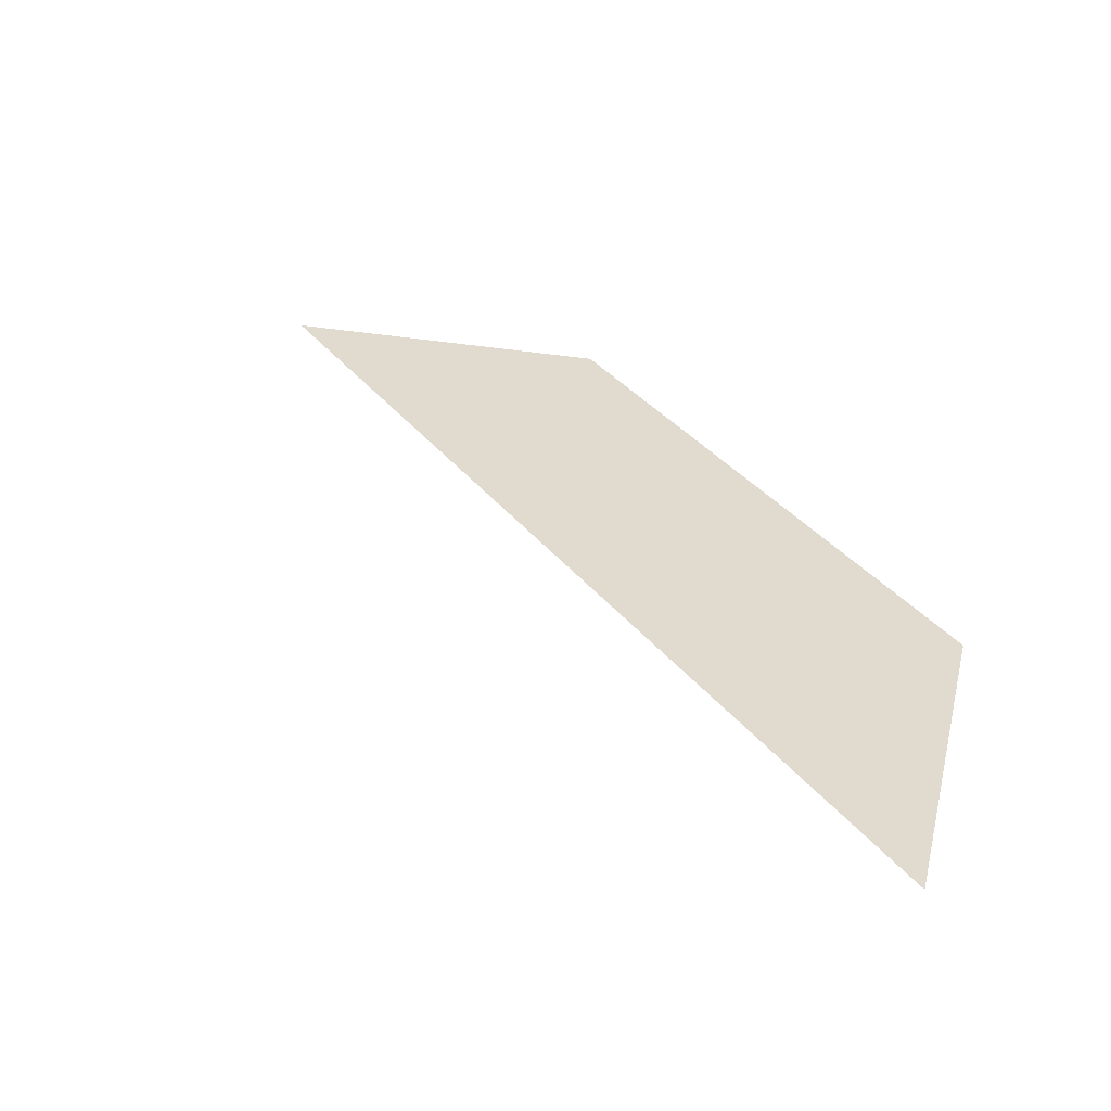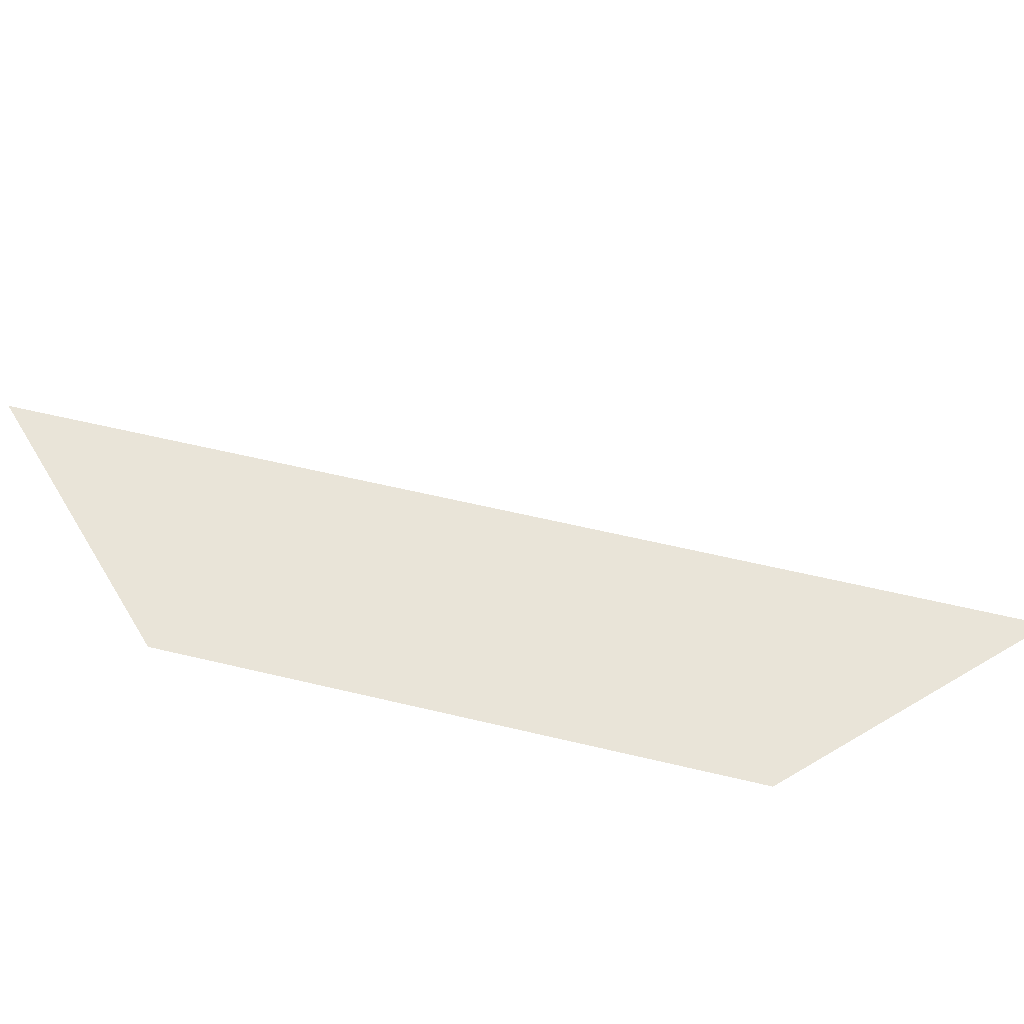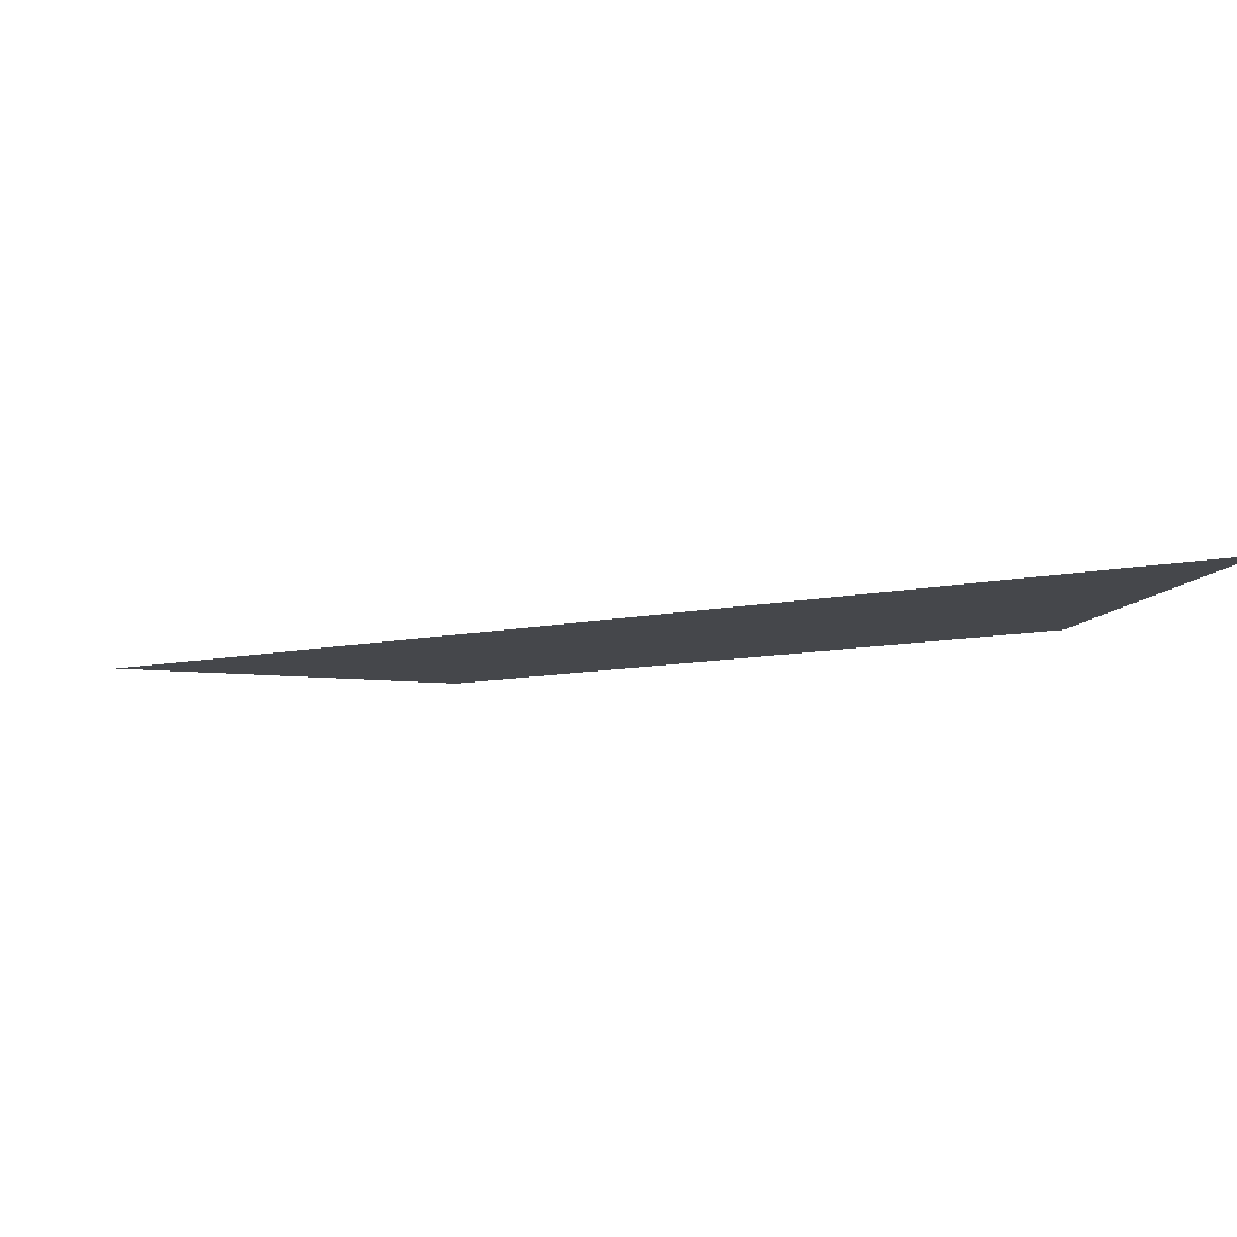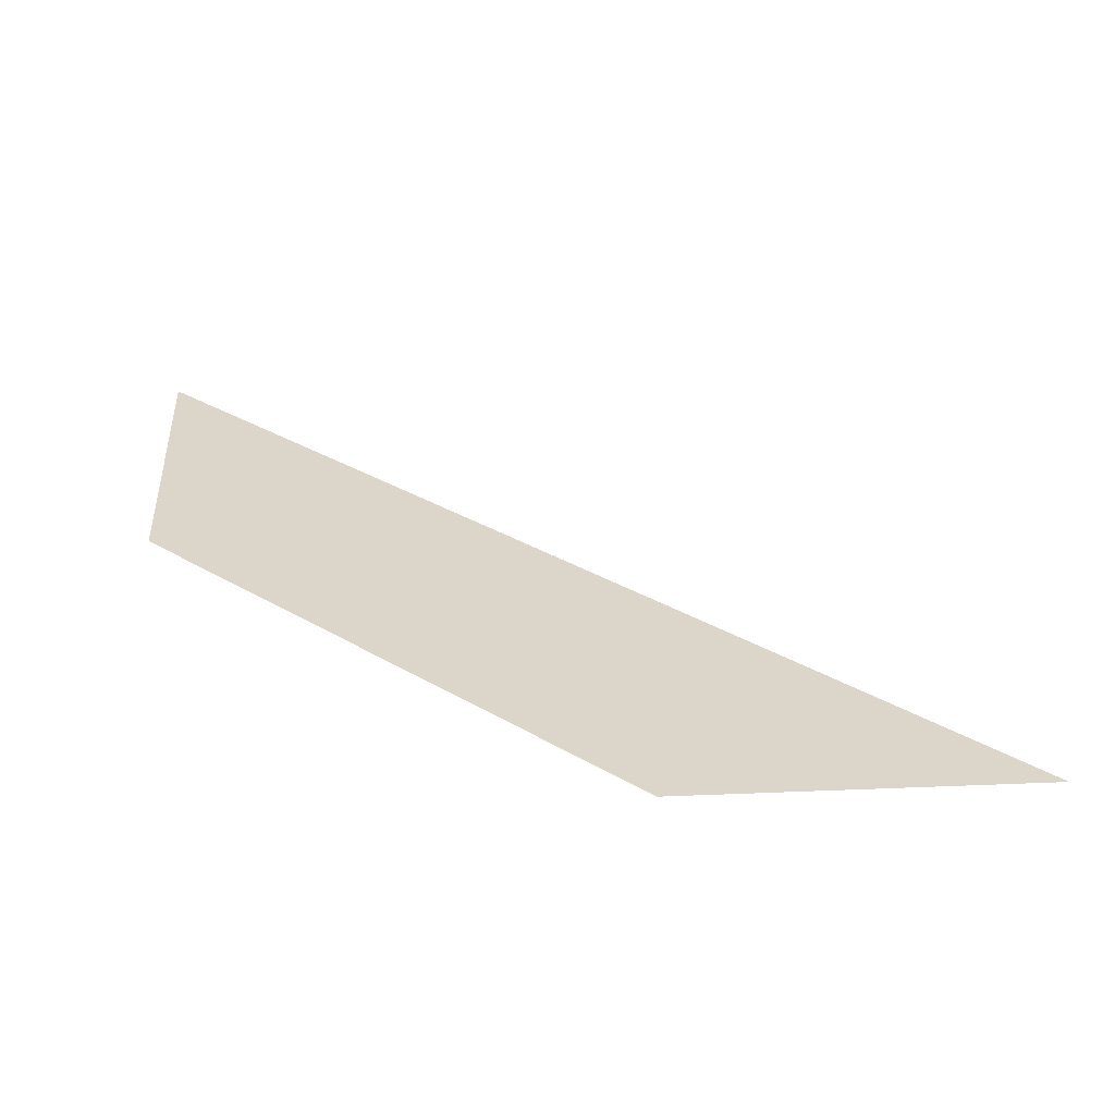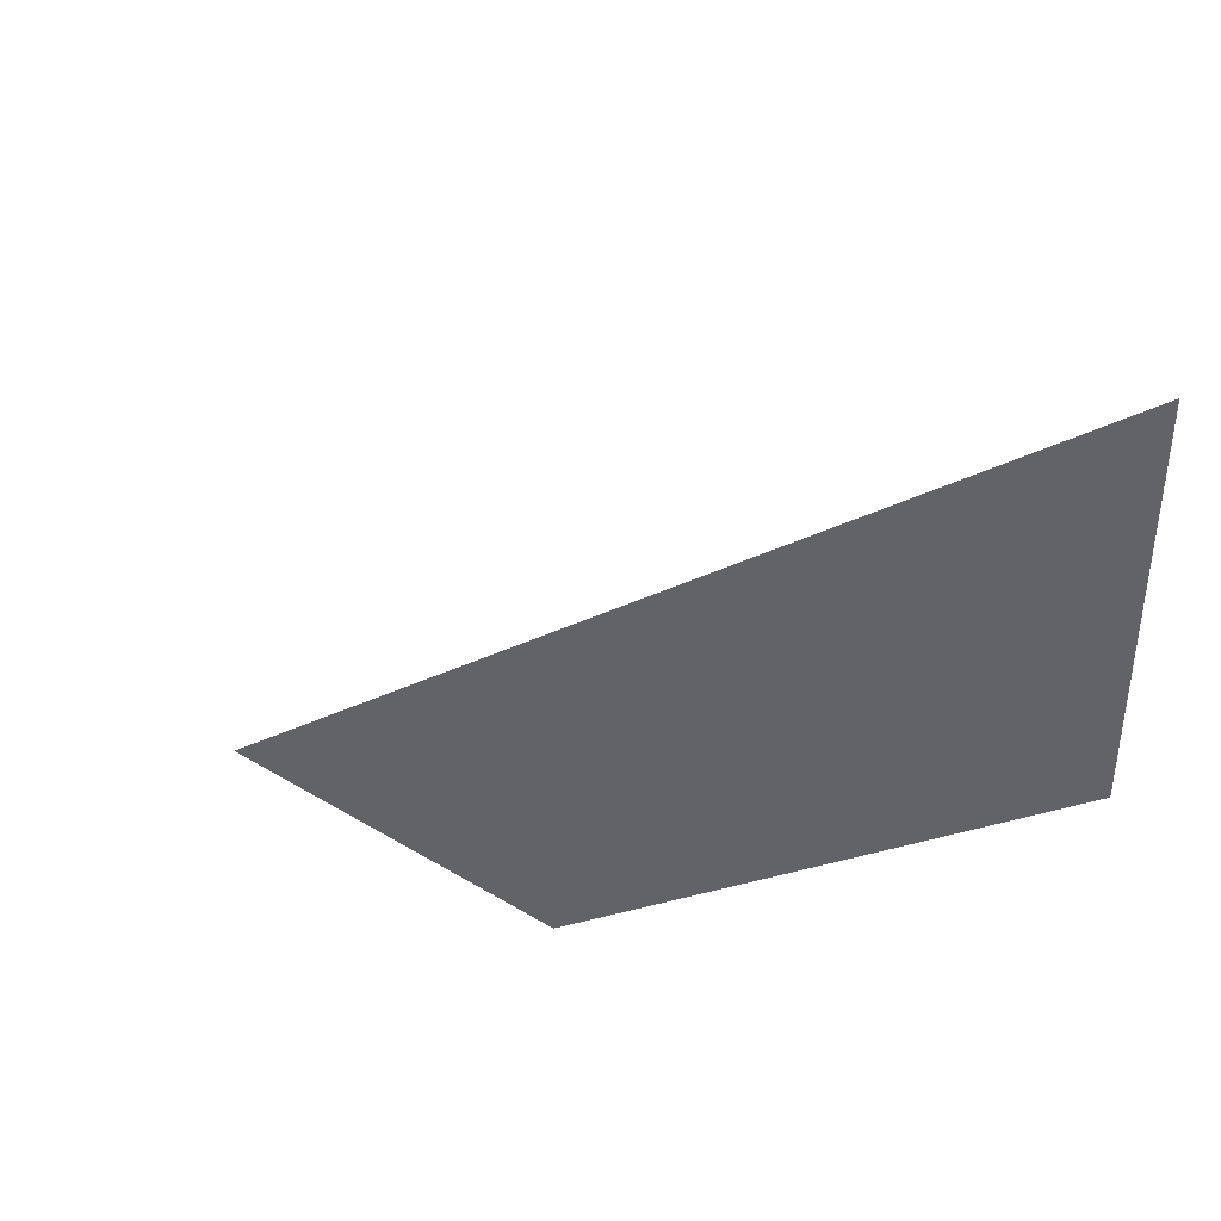
<metadata>
{"format":"obj","ext":"obj","renderer":"f3d","projection":"perspective","resolution":1024,"background":"white","views":[{"elev":33.4,"azim":13.7,"up":"+Y"},{"elev":59.9,"azim":148.7,"up":"+Y"},{"elev":-10.4,"azim":-16.1,"up":"+Y"},{"elev":29.7,"azim":176.5,"up":"+Y"},{"elev":44.7,"azim":35.3,"up":"+Z"}]}
</metadata>
<code>
v 0.07544 0.002 -0.04845
v 0.08244 0.002 -0.04445
v 0.08244 0.002 -0.04145
v 0.07844 0.002 -0.04845
f 1 3 2
f 1 2 4

</code>
